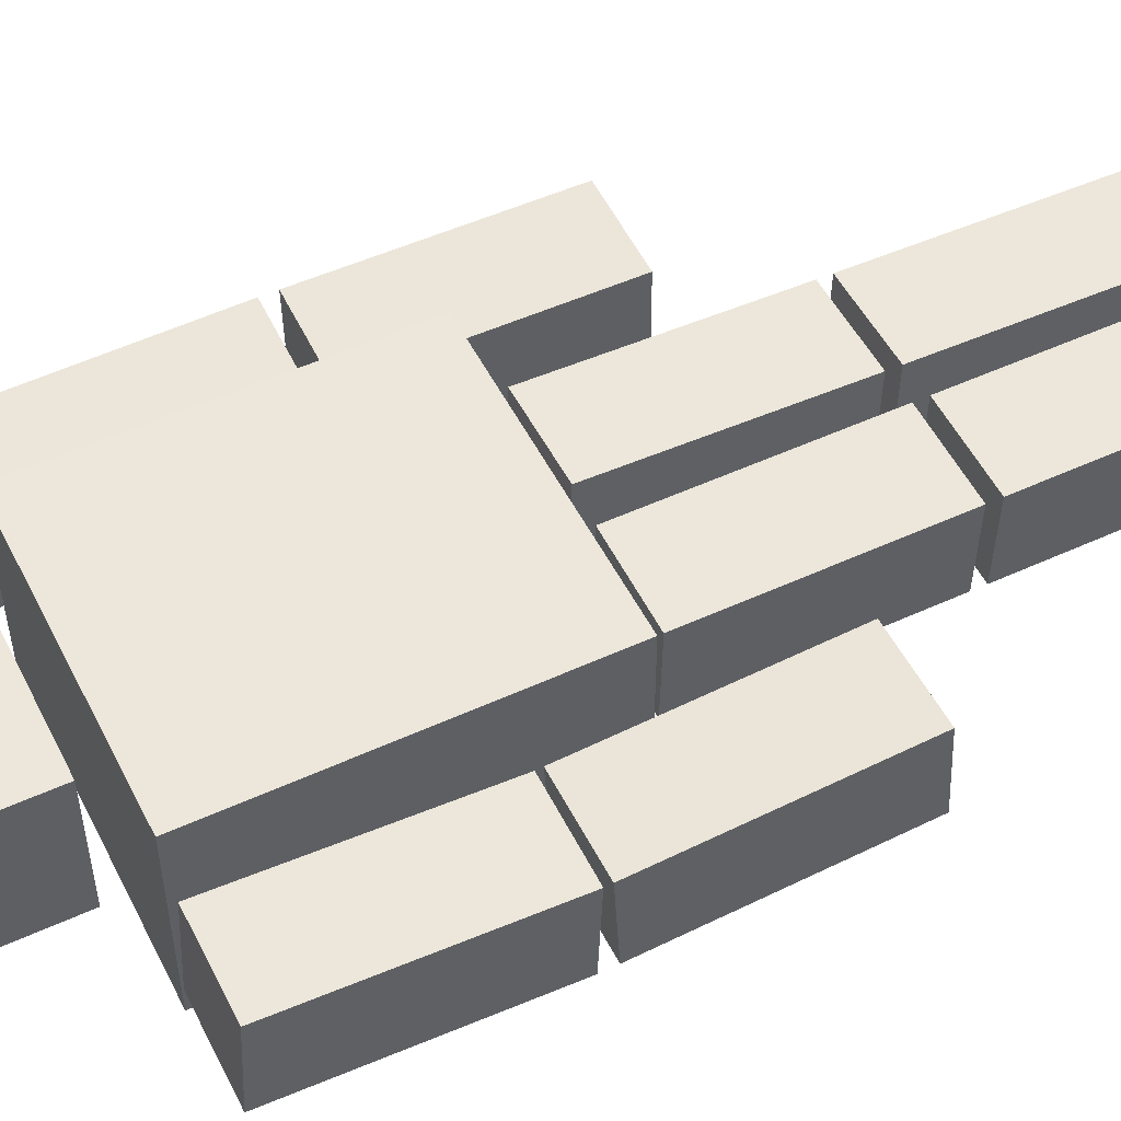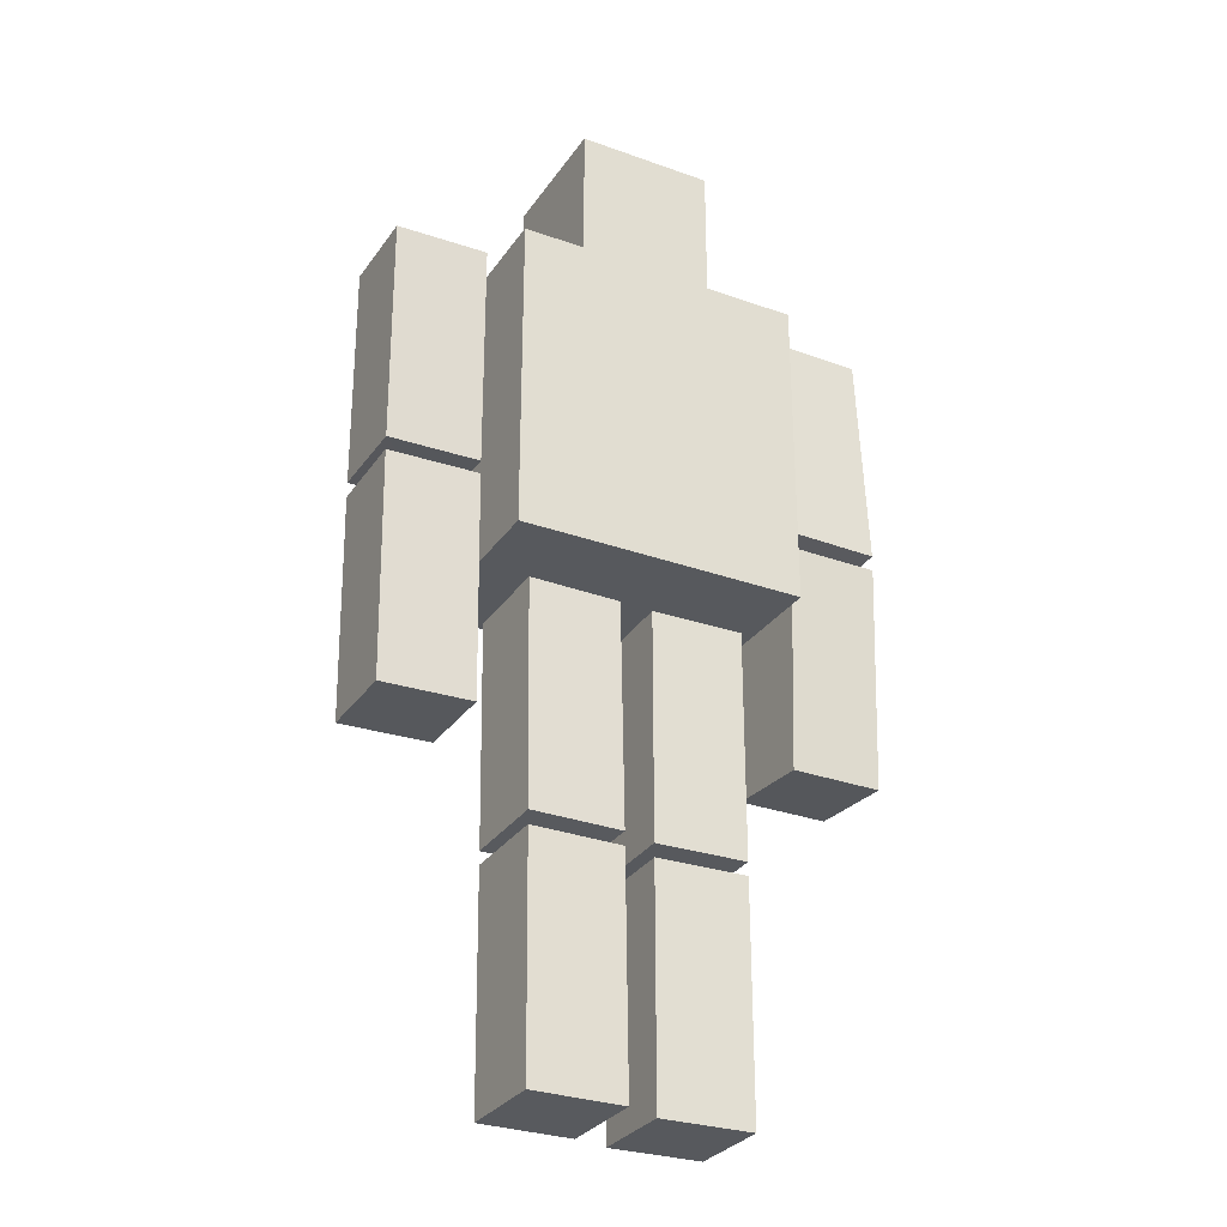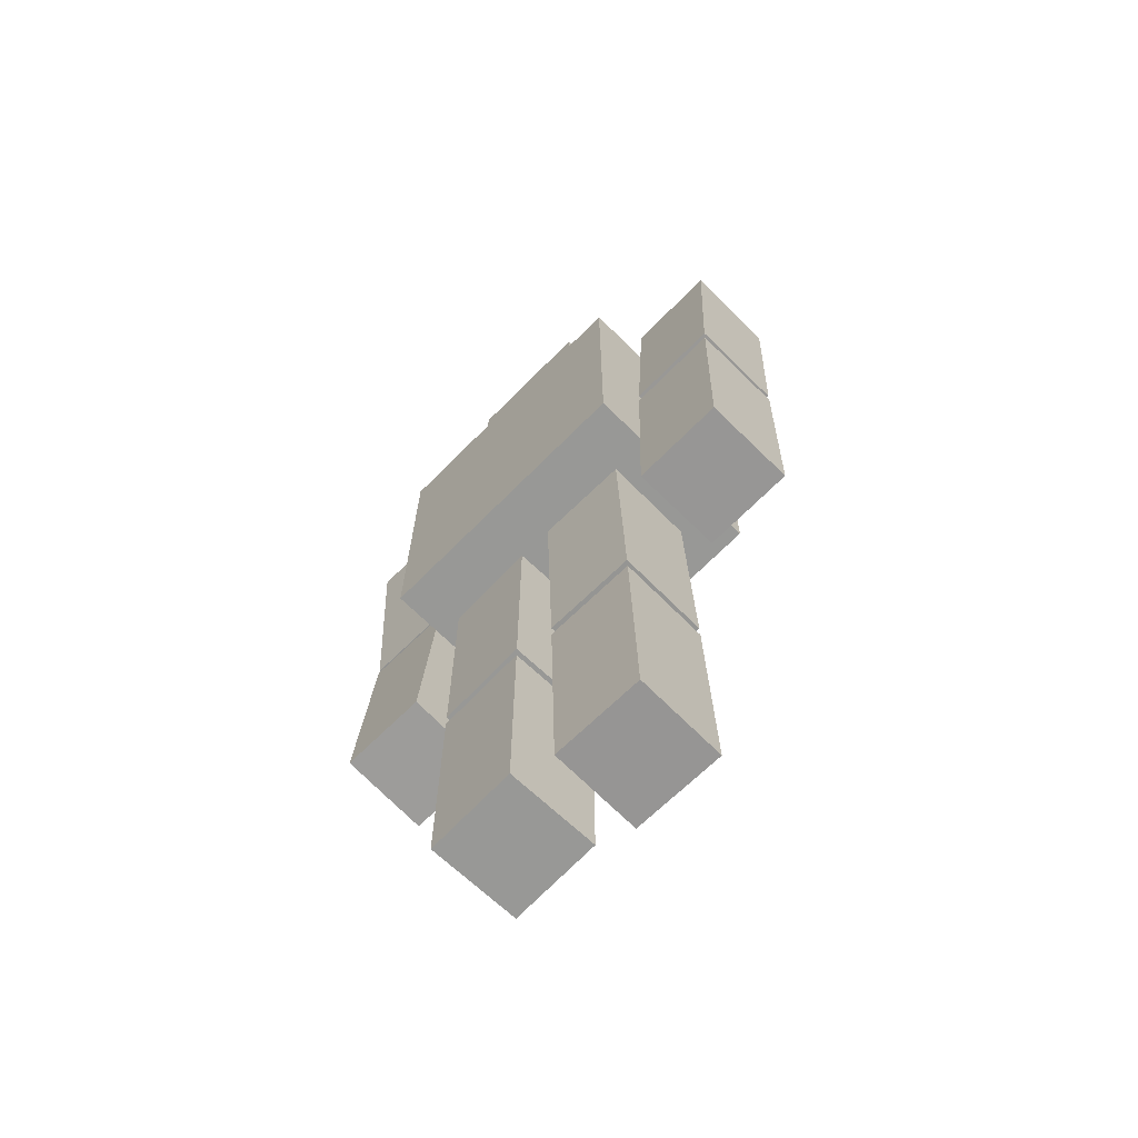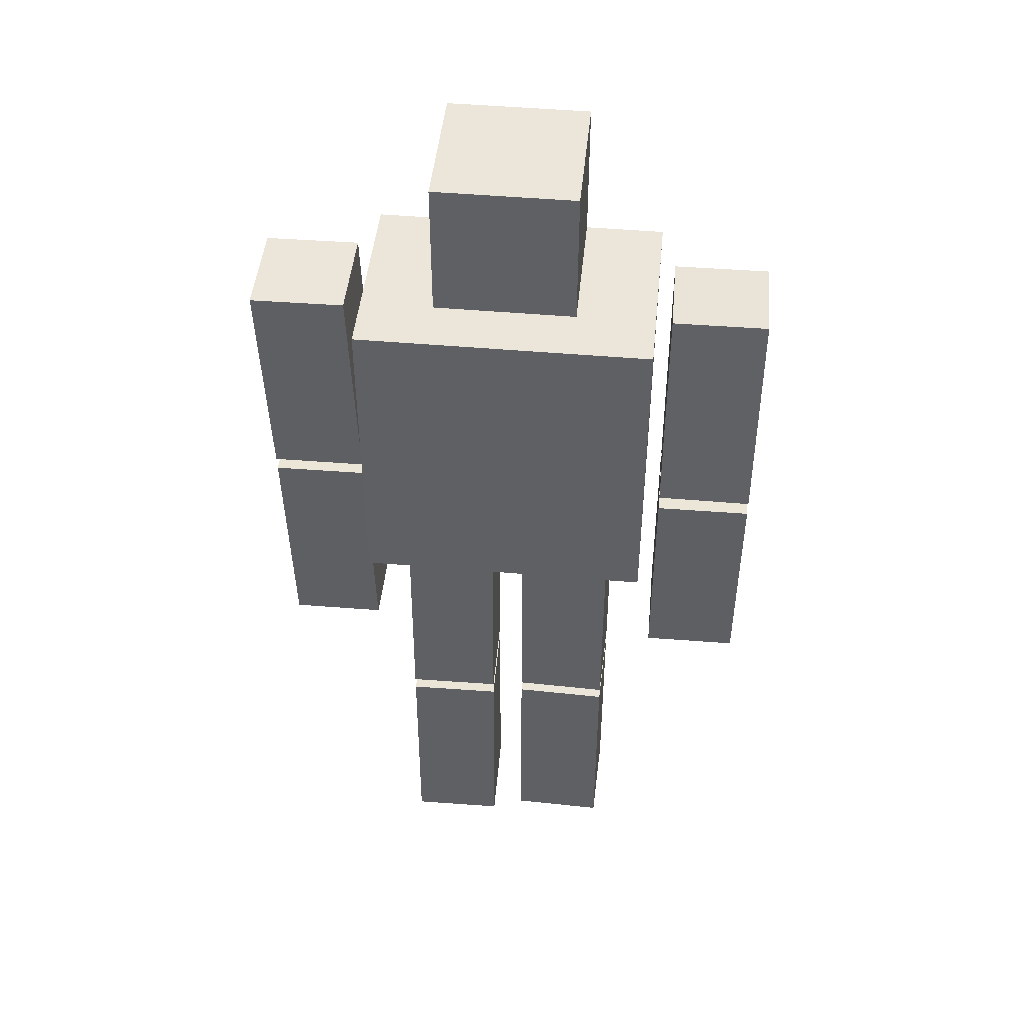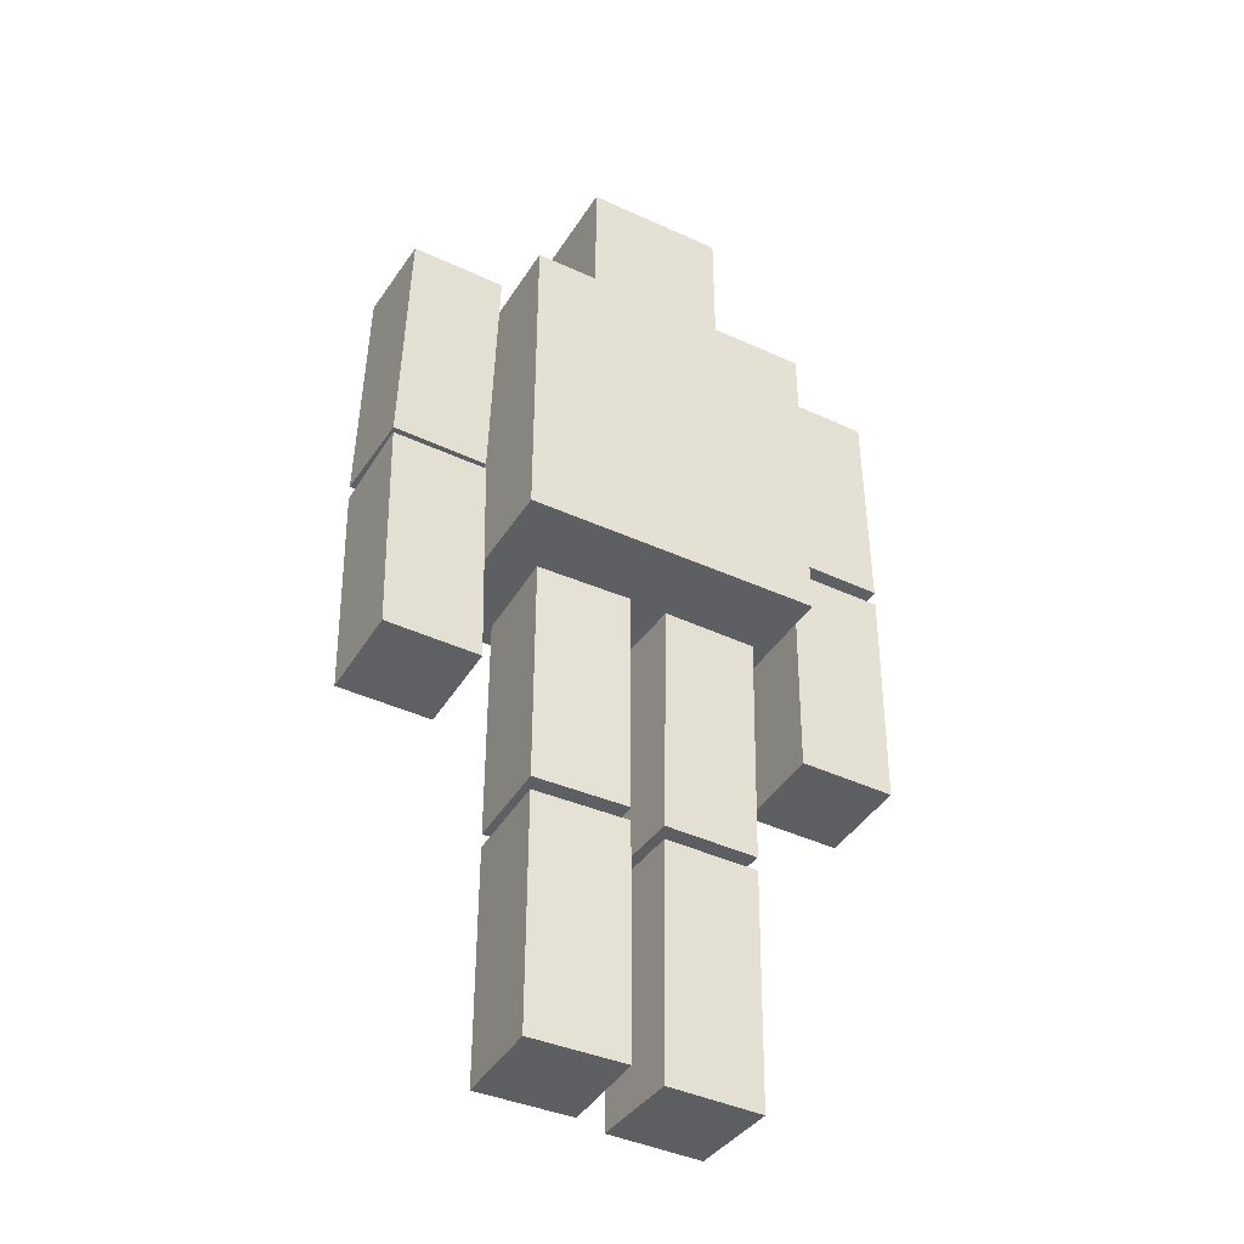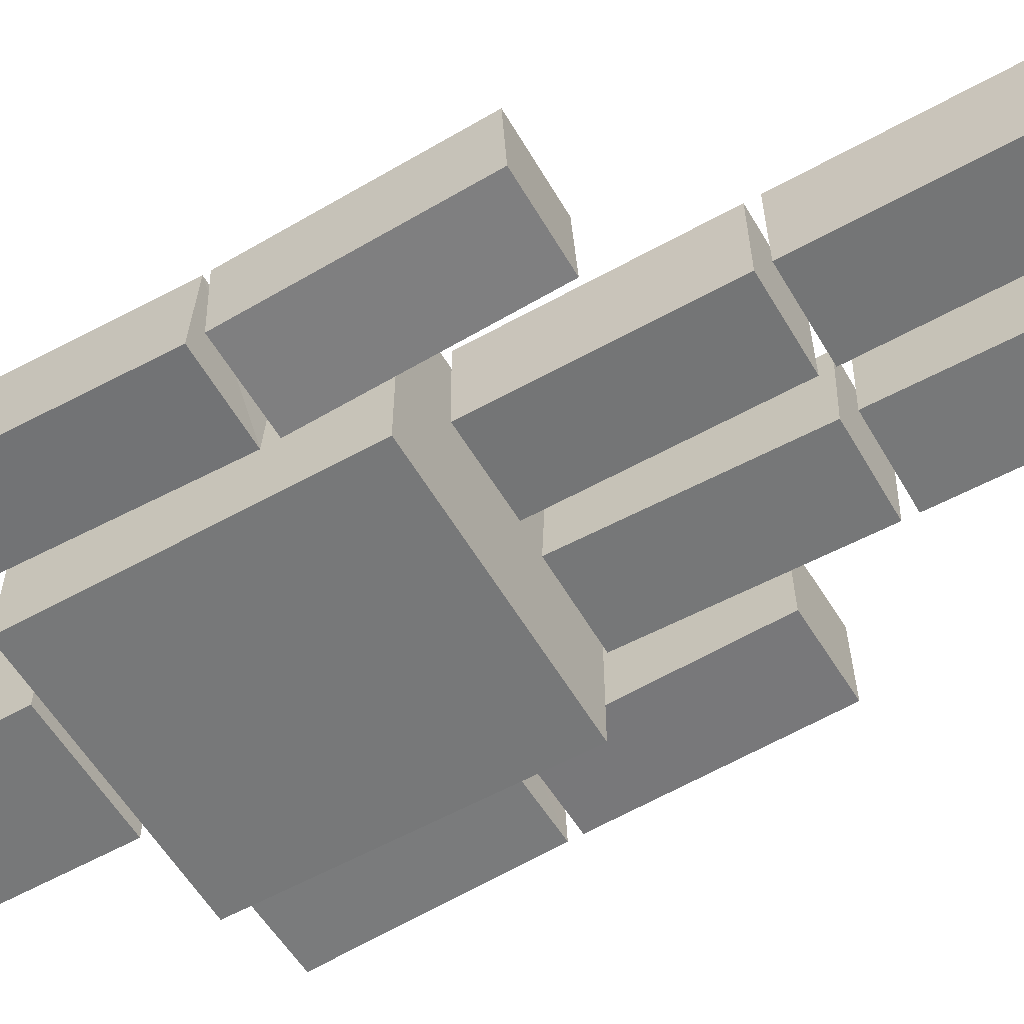
<metadata>
{"format":"obj","ext":"obj","renderer":"f3d","projection":"perspective","resolution":1024,"background":"white","views":[{"elev":51.9,"azim":-116.4,"up":"+Z"},{"elev":-29.3,"azim":152.1,"up":"+Y"},{"elev":-68.4,"azim":45.3,"up":"+Y"},{"elev":46.8,"azim":-174.3,"up":"+Y"},{"elev":-40.5,"azim":-29.3,"up":"+Y"},{"elev":-57.4,"azim":-59.9,"up":"+Z"}]}
</metadata>
<code>
o Cube.005_Cube.008
v 0.6573 1.545 0.2493
v 0.6599 1.54 -0.1552
v 1.062 1.537 0.252
v 1.064 1.532 -0.1526
v 0.6769 2.545 0.2367
v 0.6795 2.54 -0.1679
v 1.084 2.532 -0.1652
v 1.081 2.537 0.2394
v 0.07886 0.0363 0.1495
v 0.07192 0.04606 -0.2549
v 0.4834 0.0365 0.1425
v 0.4764 0.04626 -0.2619
v 0.07879 1.036 0.1736
v 0.07184 1.046 -0.2308
v 0.4764 1.046 -0.2378
v 0.4833 1.036 0.1666
v 0.698 3.612 0.1979
v 0.7005 3.597 -0.2064
v 1.103 3.604 0.2006
v 1.105 3.589 -0.2037
v 0.07887 2.093 0.2071
v 0.07191 2.106 -0.1972
v 0.4834 2.093 0.2002
v 0.4764 2.106 -0.2041
v 0.6782 2.613 0.2355
v 0.6806 2.598 -0.1688
v 1.085 2.591 -0.166
v 1.083 2.604 0.2382
v 0.07878 1.094 0.175
v 0.07182 1.106 -0.2294
v 0.4764 1.106 -0.2363
v 0.4833 1.094 0.168
v -0.6986 1.564 0.2021
v -0.7029 1.542 -0.2018
v -1.103 1.565 0.2064
v -1.108 1.543 -0.1976
v -0.6978 2.563 0.1469
v -0.7021 2.54 -0.2571
v -1.107 2.541 -0.2529
v -1.102 2.563 0.1511
v -0.08004 0.04128 0.2069
v -0.07078 0.04125 -0.1975
v -0.4845 0.04128 0.1977
v -0.4753 0.04125 -0.2068
v -0.08003 1.041 0.2068
v -0.07078 1.041 -0.1976
v -0.4753 1.041 -0.2069
v -0.4845 1.041 0.1976
v -0.6955 3.587 0.2043
v -0.6996 3.612 -0.1996
v -1.1 3.588 0.2083
v -1.104 3.612 -0.1955
v -0.08003 2.1 0.2067
v -0.07078 2.1 -0.1977
v -0.4845 2.1 0.1975
v -0.4753 2.1 -0.207
v -0.6979 2.589 0.1448
v -0.702 2.613 -0.2592
v -1.107 2.608 -0.2556
v -1.102 2.593 0.1488
v -0.08003 1.1 0.2068
v -0.07078 1.1 -0.1977
v -0.4753 1.1 -0.2069
v -0.4845 1.1 0.1976
v 0.63 2.2 0.42
v 0.63 3.6 0.42
v 0.63 2.2 -0.42
v 0.63 3.6 -0.42
v -0.63 2.2 0.42
v -0.63 3.6 0.42
v -0.63 2.2 -0.42
v -0.63 3.6 -0.42
v 0.3 3.7 0.3
v 0.3 4.3 0.3
v 0.3 3.7 -0.3
v 0.3 4.3 -0.3
v -0.3 3.7 0.3
v -0.3 4.3 0.3
v -0.3 3.7 -0.3
v -0.3 4.3 -0.3
f 4 1 2
f 3 5 1
f 4 8 3
f 6 4 2
f 5 2 1
f 12 9 10
f 11 13 9
f 12 16 11
f 14 12 10
f 13 10 9
f 17 26 25
f 18 27 26
f 27 19 28
f 19 25 28
f 20 17 19
f 29 22 30
f 22 31 30
f 24 32 31
f 23 29 32
f 24 21 23
f 25 27 28
f 7 5 8
f 15 13 16
f 29 31 32
f 33 36 34
f 33 40 35
f 36 40 39
f 34 39 38
f 34 37 33
f 42 43 44
f 41 48 43
f 44 48 47
f 44 46 42
f 42 45 41
f 57 50 49
f 58 52 50
f 60 52 59
f 60 49 51
f 51 50 52
f 62 53 61
f 63 54 62
f 63 55 56
f 61 55 64
f 55 54 56
f 67 66 65
f 71 68 67
f 69 72 71
f 65 70 69
f 65 71 67
f 70 68 72
f 75 74 73
f 79 76 75
f 77 80 79
f 73 78 77
f 73 79 75
f 78 76 80
f 60 58 57
f 37 39 40
f 48 46 47
f 64 62 61
f 4 3 1
f 3 8 5
f 4 7 8
f 6 7 4
f 5 6 2
f 12 11 9
f 11 16 13
f 12 15 16
f 14 15 12
f 13 14 10
f 17 18 26
f 18 20 27
f 27 20 19
f 19 17 25
f 20 18 17
f 29 21 22
f 22 24 31
f 24 23 32
f 23 21 29
f 24 22 21
f 25 26 27
f 7 6 5
f 15 14 13
f 29 30 31
f 33 35 36
f 33 37 40
f 36 35 40
f 34 36 39
f 34 38 37
f 42 41 43
f 41 45 48
f 44 43 48
f 44 47 46
f 42 46 45
f 57 58 50
f 58 59 52
f 60 51 52
f 60 57 49
f 51 49 50
f 62 54 53
f 63 56 54
f 63 64 55
f 61 53 55
f 55 53 54
f 67 68 66
f 71 72 68
f 69 70 72
f 65 66 70
f 65 69 71
f 70 66 68
f 75 76 74
f 79 80 76
f 77 78 80
f 73 74 78
f 73 77 79
f 78 74 76
f 60 59 58
f 37 38 39
f 48 45 46
f 64 63 62

</code>
